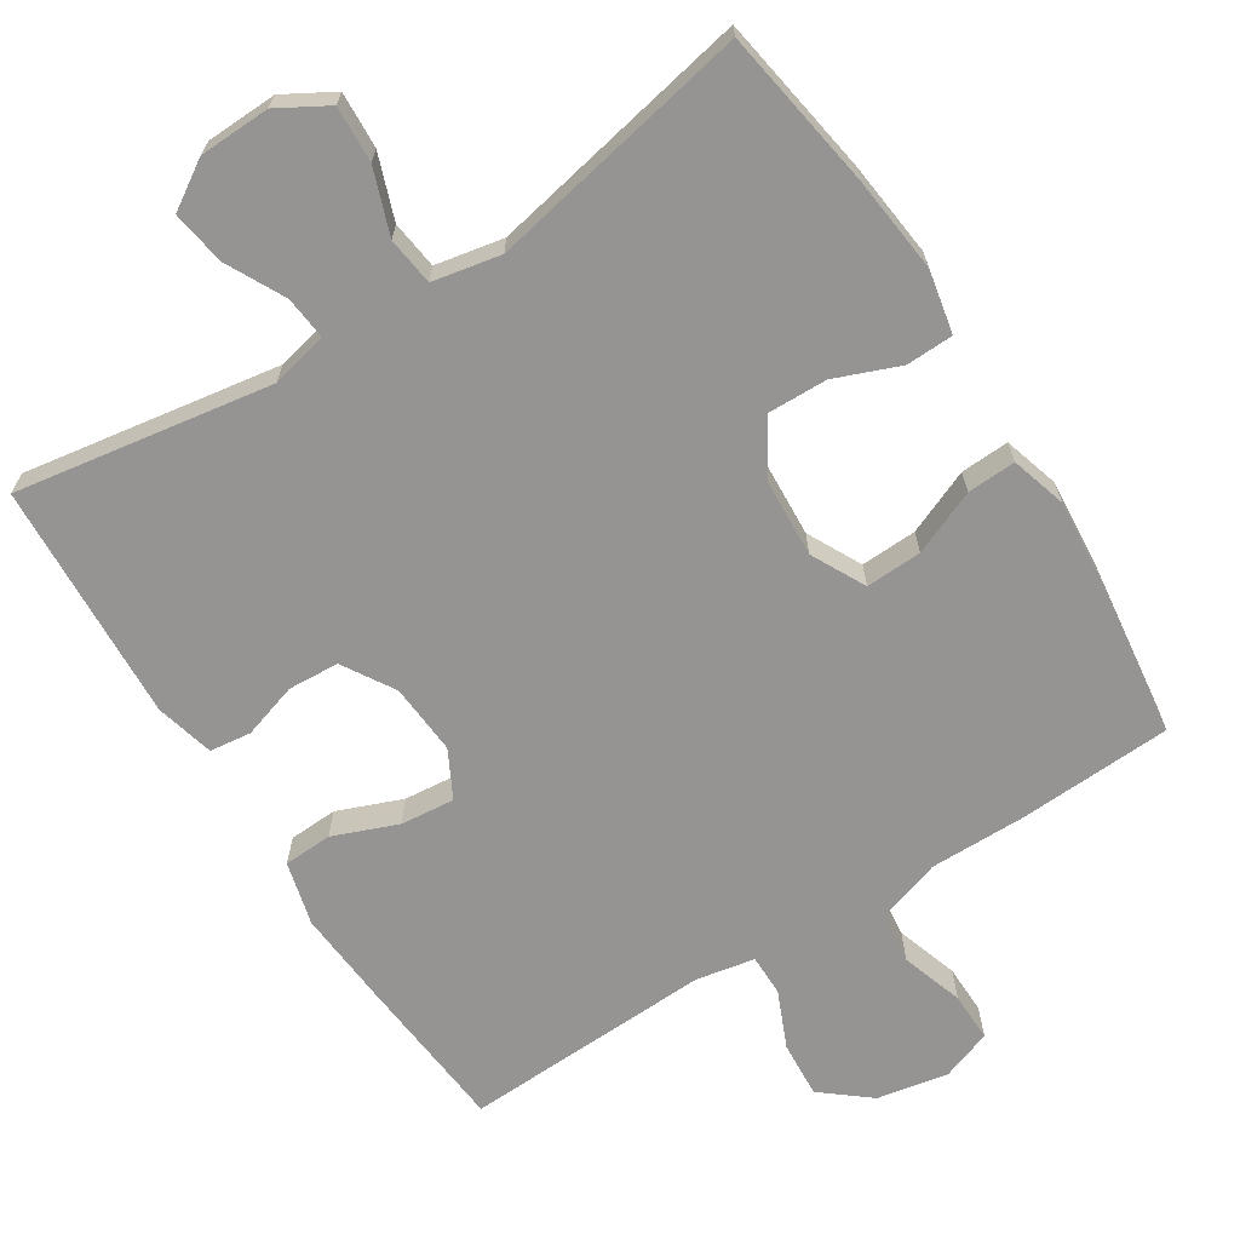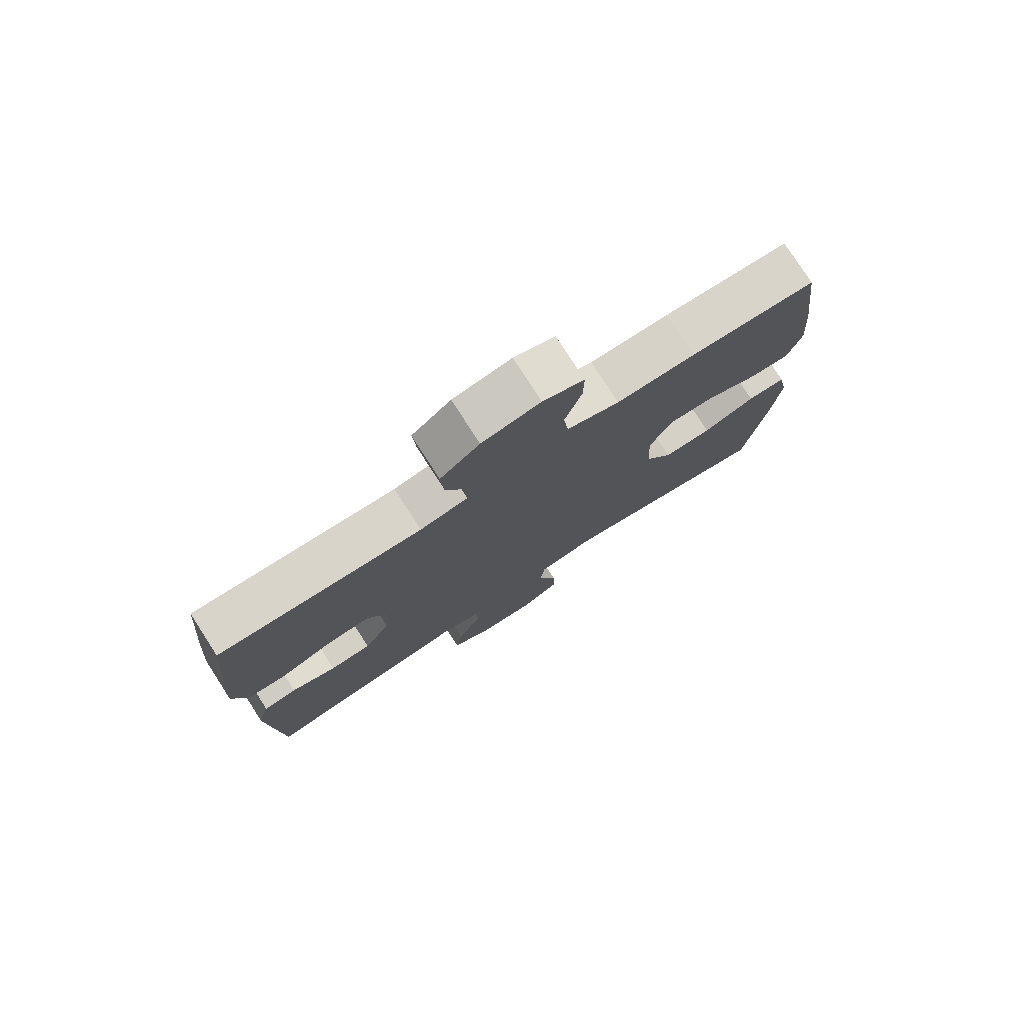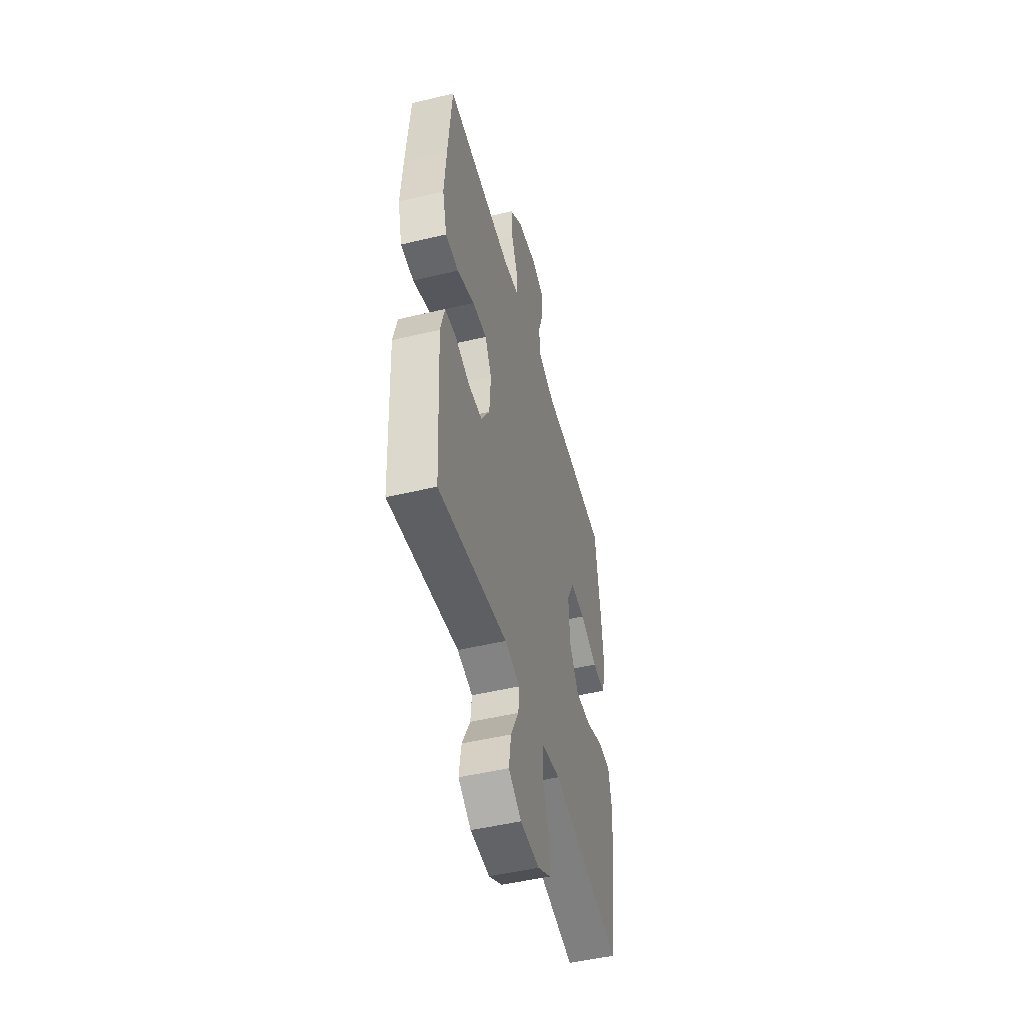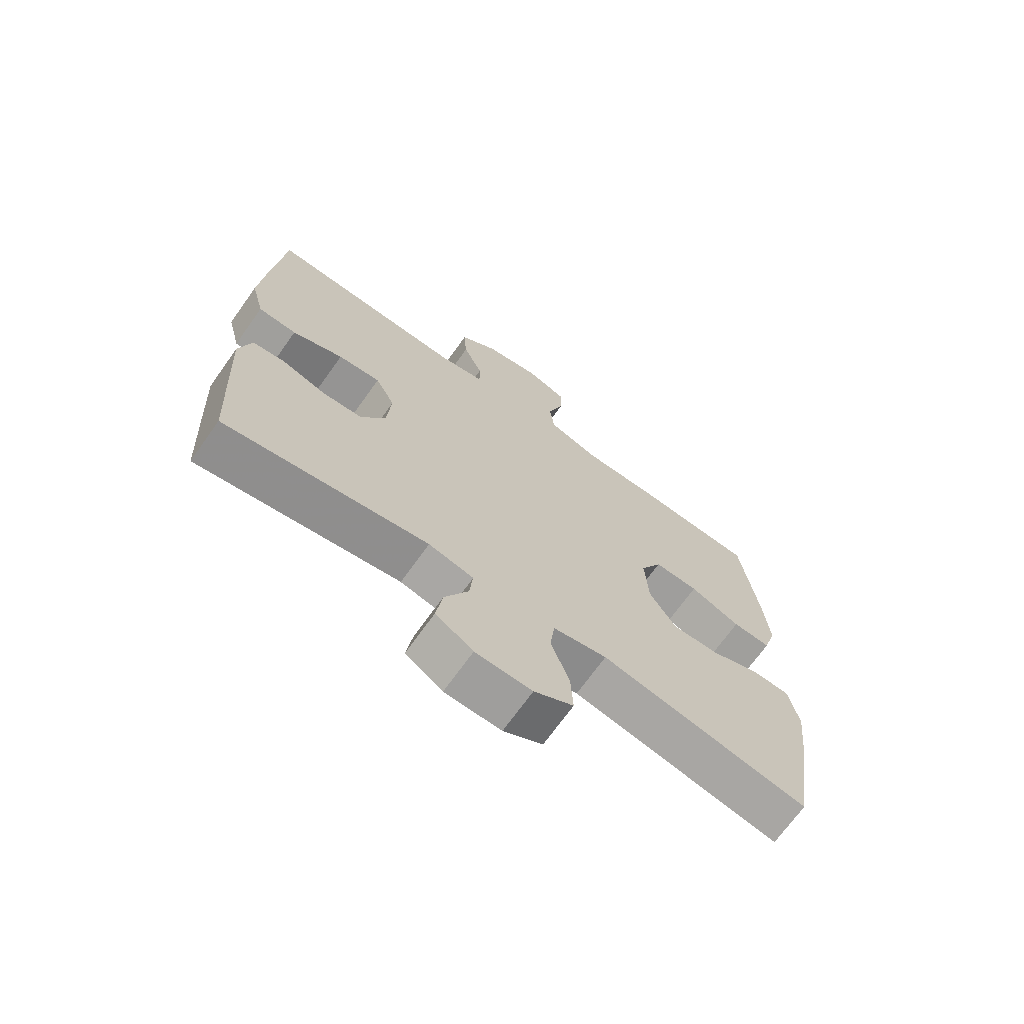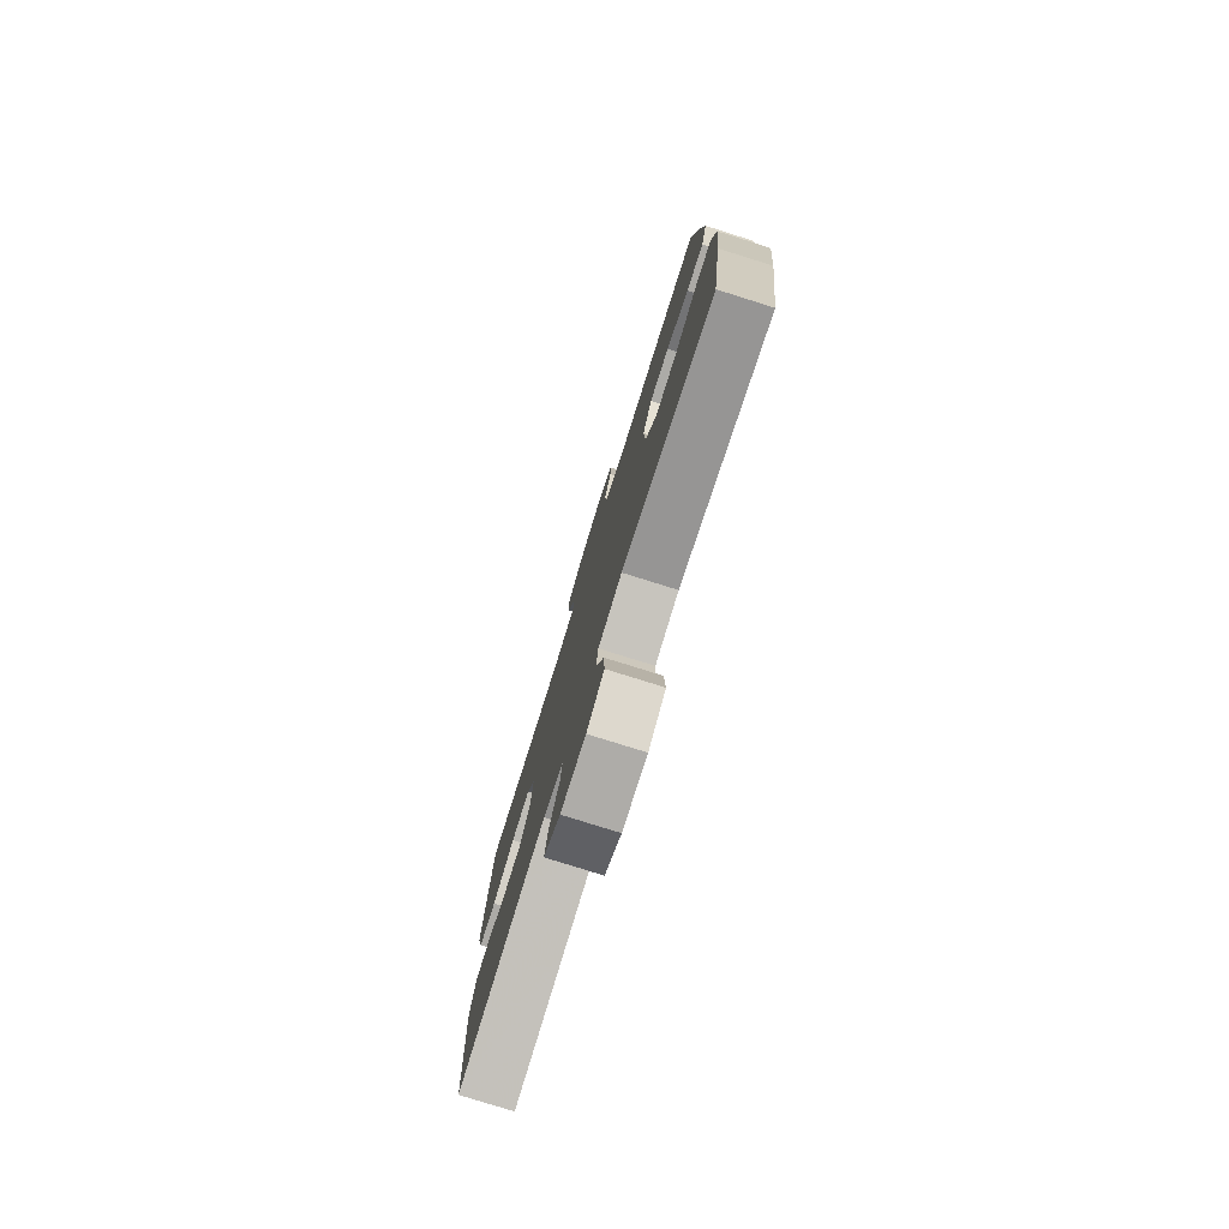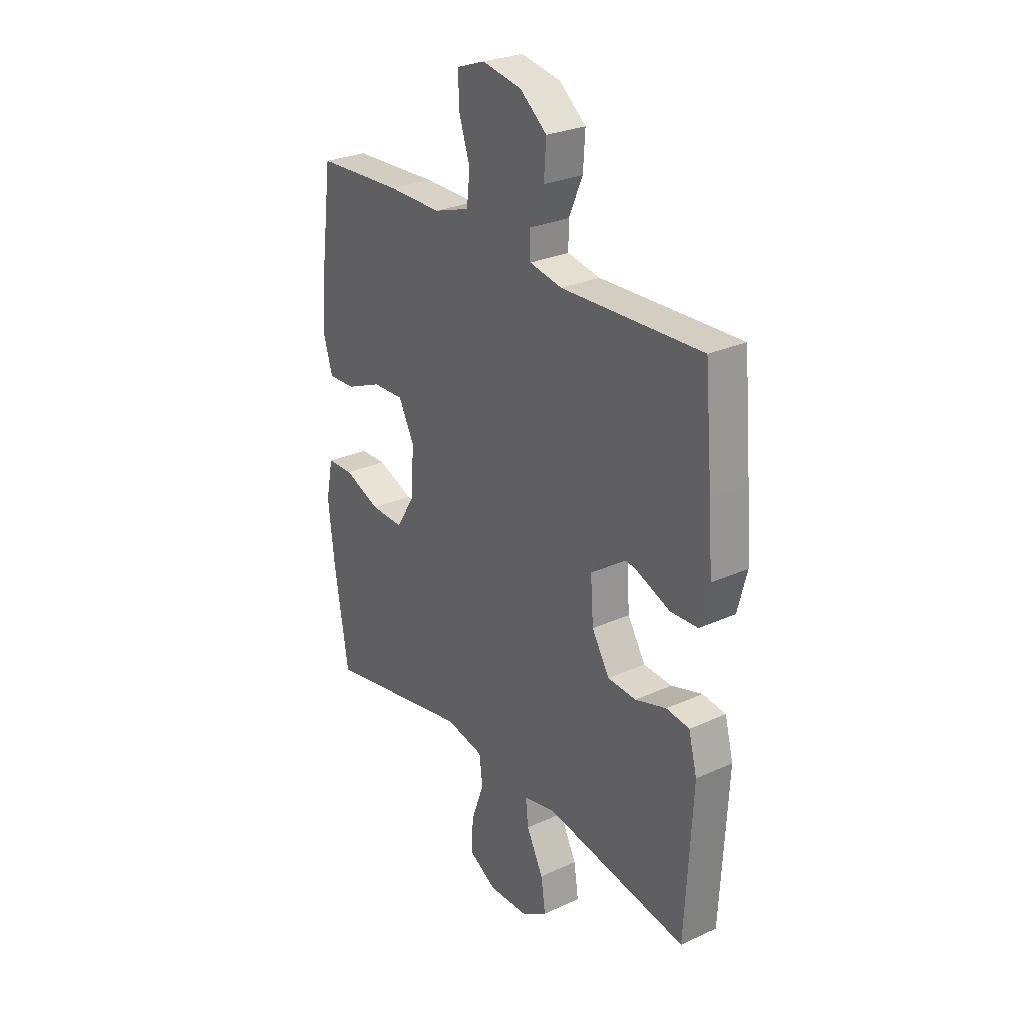
<metadata>
{"format":"obj","ext":"obj","renderer":"f3d","projection":"perspective","resolution":1024,"background":"white","views":[{"elev":-67.2,"azim":-147.5,"up":"+Y"},{"elev":77.7,"azim":147.2,"up":"+Z"},{"elev":-49.3,"azim":104.8,"up":"+Z"},{"elev":-70.0,"azim":144.5,"up":"+Z"},{"elev":-78.6,"azim":-107.4,"up":"+Z"},{"elev":27.4,"azim":55.0,"up":"+Z"}]}
</metadata>
<code>
v -0.5 0.07 0.5
v -0.295 0.07 0.51
v -0.166 0.07 0.509
v -0.08 0.07 0.537
v -0.072 0.07 0.605
v -0.099 0.07 0.688
v -0.1 0.07 0.754
v -0.033 0.07 0.778
v 0.062 0.07 0.76
v 0.126 0.07 0.708
v 0.121 0.07 0.633
v 0.088 0.07 0.557
v 0.088 0.07 0.502
v 0.166 0.07 0.487
v 0.5 0.07 0.5
v 0.519 0.07 0.29
v 0.529 0.07 0.16
v 0.507 0.07 0.075
v 0.442 0.07 0.072
v 0.356 0.07 0.106
v 0.284 0.07 0.113
v 0.251 0.07 0.05
v 0.258 0.07 -0.045
v 0.3 0.07 -0.114
v 0.368 0.07 -0.118
v 0.442 0.07 -0.095
v 0.497 0.07 -0.102
v 0.517 0.07 -0.179
v 0.511 0.07 -0.296
v 0.5 0.07 -0.5
v 0.158 0.07 -0.444
v 0.082 0.07 -0.461
v 0.088 0.07 -0.519
v 0.128 0.07 -0.597
v 0.139 0.07 -0.669
v 0.076 0.07 -0.709
v -0.019 0.07 -0.712
v -0.085 0.07 -0.674
v -0.081 0.07 -0.599
v -0.05 0.07 -0.513
v -0.058 0.07 -0.449
v -0.149 0.07 -0.431
v -0.5 0.07 -0.5
v -0.534 0.07 -0.286
v -0.548 0.07 -0.157
v -0.531 0.07 -0.073
v -0.468 0.07 -0.071
v -0.382 0.07 -0.105
v -0.303 0.07 -0.107
v -0.258 0.07 -0.035
v -0.252 0.07 0.07
v -0.289 0.07 0.142
v -0.364 0.07 0.139
v -0.45 0.07 0.103
v -0.515 0.07 0.1
v -0.537 0.07 0.174
v -0.527 0.07 0.294
v -0.5 0 0.5
v -0.295 0 0.51
v -0.166 0 0.509
v -0.08 0 0.537
v -0.072 0 0.605
v -0.099 0 0.688
v -0.1 0 0.754
v -0.033 0 0.778
v 0.062 0 0.76
v 0.126 0 0.708
v 0.121 0 0.633
v 0.088 0 0.557
v 0.088 0 0.502
v 0.166 0 0.487
v 0.5 0 0.5
v 0.519 0 0.29
v 0.529 0 0.16
v 0.507 0 0.075
v 0.442 0 0.072
v 0.356 0 0.106
v 0.284 0 0.113
v 0.251 0 0.05
v 0.258 0 -0.045
v 0.3 0 -0.114
v 0.368 0 -0.118
v 0.442 0 -0.095
v 0.497 0 -0.102
v 0.517 0 -0.179
v 0.511 0 -0.296
v 0.5 0 -0.5
v 0.158 0 -0.444
v 0.082 0 -0.461
v 0.088 0 -0.519
v 0.128 0 -0.597
v 0.139 0 -0.669
v 0.076 0 -0.709
v -0.019 0 -0.712
v -0.085 0 -0.674
v -0.081 0 -0.599
v -0.05 0 -0.513
v -0.058 0 -0.449
v -0.149 0 -0.431
v -0.5 0 -0.5
v -0.534 0 -0.286
v -0.548 0 -0.157
v -0.531 0 -0.073
v -0.468 0 -0.071
v -0.382 0 -0.105
v -0.303 0 -0.107
v -0.258 0 -0.035
v -0.252 0 0.07
v -0.289 0 0.142
v -0.364 0 0.139
v -0.45 0 0.103
v -0.515 0 0.1
v -0.537 0 0.174
v -0.527 0 0.294
f 1 2 3
f 57 1 3
f 56 57 3
f 55 56 3
f 54 55 3
f 53 54 3
f 52 53 3 4
f 51 52 4
f 50 51 4
f 46 47 48
f 45 46 48
f 44 45 48
f 43 44 48
f 42 43 48
f 41 42 48 49
f 38 39 40
f 37 38 40
f 36 37 40
f 35 36 40
f 34 35 40
f 33 34 40
f 32 33 40 41
f 41 49 50
f 32 41 50
f 31 32 50
f 29 30 31
f 28 29 31
f 27 28 31
f 26 27 31
f 25 26 31
f 18 19 20
f 17 18 20
f 16 17 20
f 15 16 20
f 14 15 20
f 13 14 20 21
f 10 11 12
f 9 10 12
f 8 9 12
f 7 8 12
f 6 7 12
f 5 6 12
f 4 5 12 13
f 13 21 22
f 4 13 22
f 50 4 22
f 24 25 31
f 23 24 31 50
f 22 23 50
f 60 59 58
f 60 58 114
f 60 114 113
f 60 113 112
f 60 112 111
f 60 111 110
f 61 60 110 109
f 61 109 108
f 61 108 107
f 105 104 103
f 105 103 102
f 105 102 101
f 105 101 100
f 105 100 99
f 106 105 99 98
f 97 96 95
f 97 95 94
f 97 94 93
f 97 93 92
f 97 92 91
f 97 91 90
f 98 97 90 89
f 107 106 98
f 107 98 89
f 107 89 88
f 88 87 86
f 88 86 85
f 88 85 84
f 88 84 83
f 88 83 82
f 77 76 75
f 77 75 74
f 77 74 73
f 77 73 72
f 77 72 71
f 78 77 71 70
f 69 68 67
f 69 67 66
f 69 66 65
f 69 65 64
f 69 64 63
f 69 63 62
f 70 69 62 61
f 79 78 70
f 79 70 61
f 79 61 107
f 88 82 81
f 107 88 81 80
f 107 80 79
f 1 58 59 2
f 2 59 60 3
f 3 60 61 4
f 4 61 62 5
f 5 62 63 6
f 6 63 64 7
f 7 64 65 8
f 8 65 66 9
f 9 66 67 10
f 10 67 68 11
f 11 68 69 12
f 12 69 70 13
f 13 70 71 14
f 14 71 72 15
f 15 72 73 16
f 16 73 74 17
f 17 74 75 18
f 18 75 76 19
f 19 76 77 20
f 20 77 78 21
f 21 78 79 22
f 22 79 80 23
f 23 80 81 24
f 24 81 82 25
f 25 82 83 26
f 26 83 84 27
f 27 84 85 28
f 28 85 86 29
f 29 86 87 30
f 30 87 88 31
f 31 88 89 32
f 32 89 90 33
f 33 90 91 34
f 34 91 92 35
f 35 92 93 36
f 36 93 94 37
f 37 94 95 38
f 38 95 96 39
f 39 96 97 40
f 40 97 98 41
f 41 98 99 42
f 42 99 100 43
f 43 100 101 44
f 44 101 102 45
f 45 102 103 46
f 46 103 104 47
f 47 104 105 48
f 48 105 106 49
f 49 106 107 50
f 50 107 108 51
f 51 108 109 52
f 52 109 110 53
f 53 110 111 54
f 54 111 112 55
f 55 112 113 56
f 56 113 114 57
f 57 114 58 1

</code>
